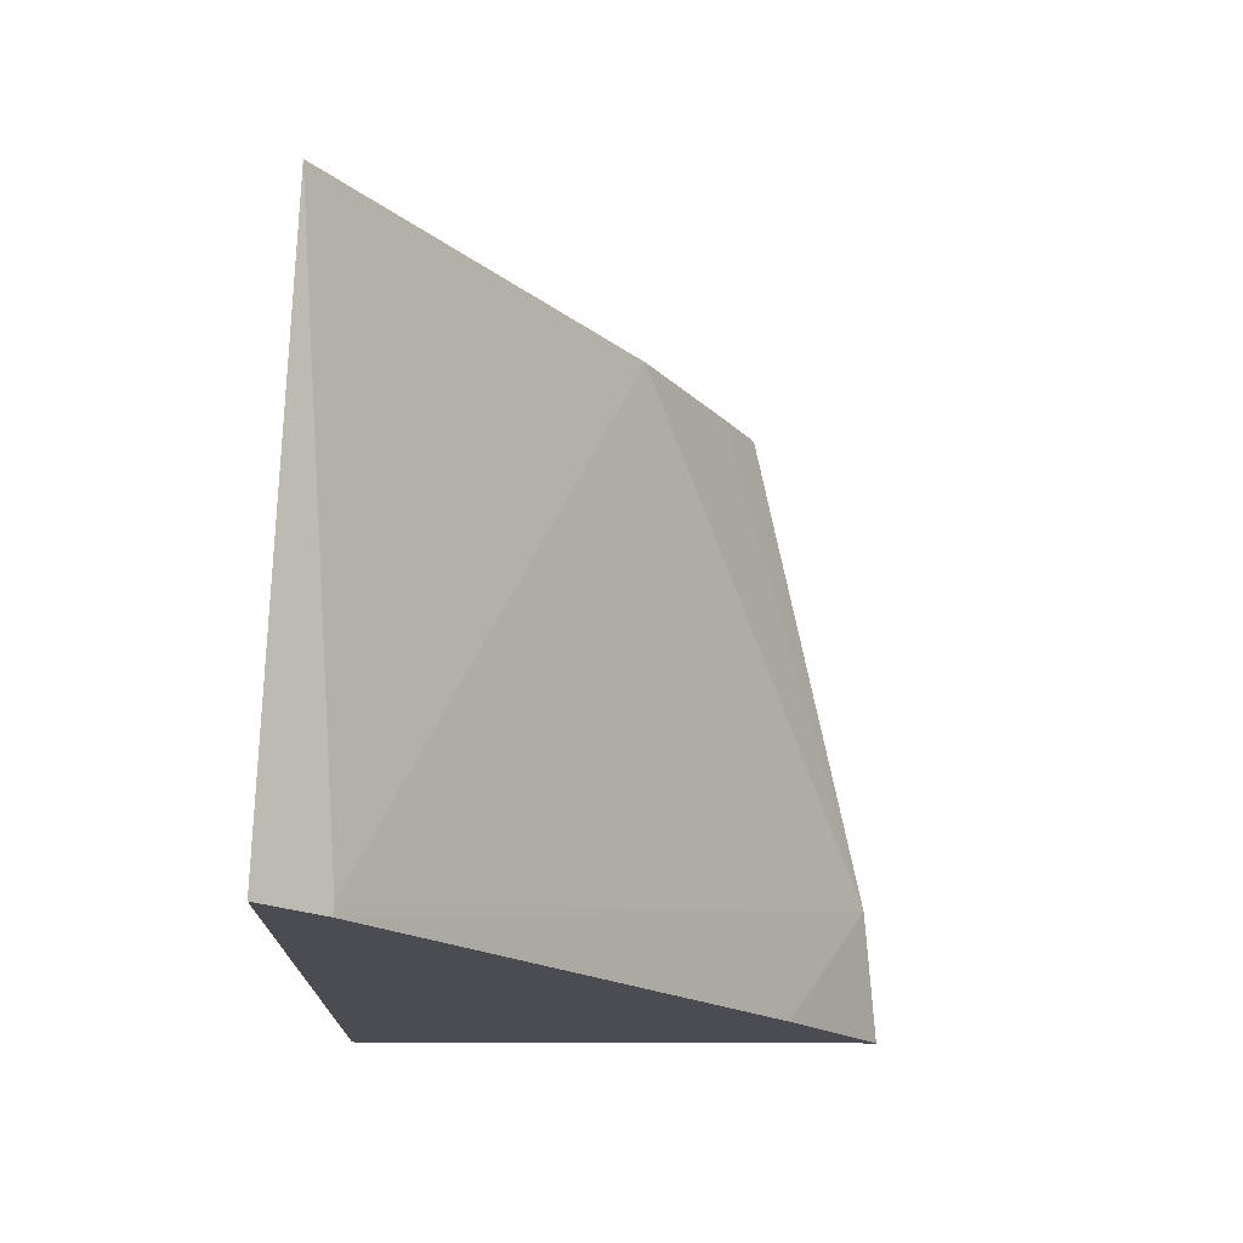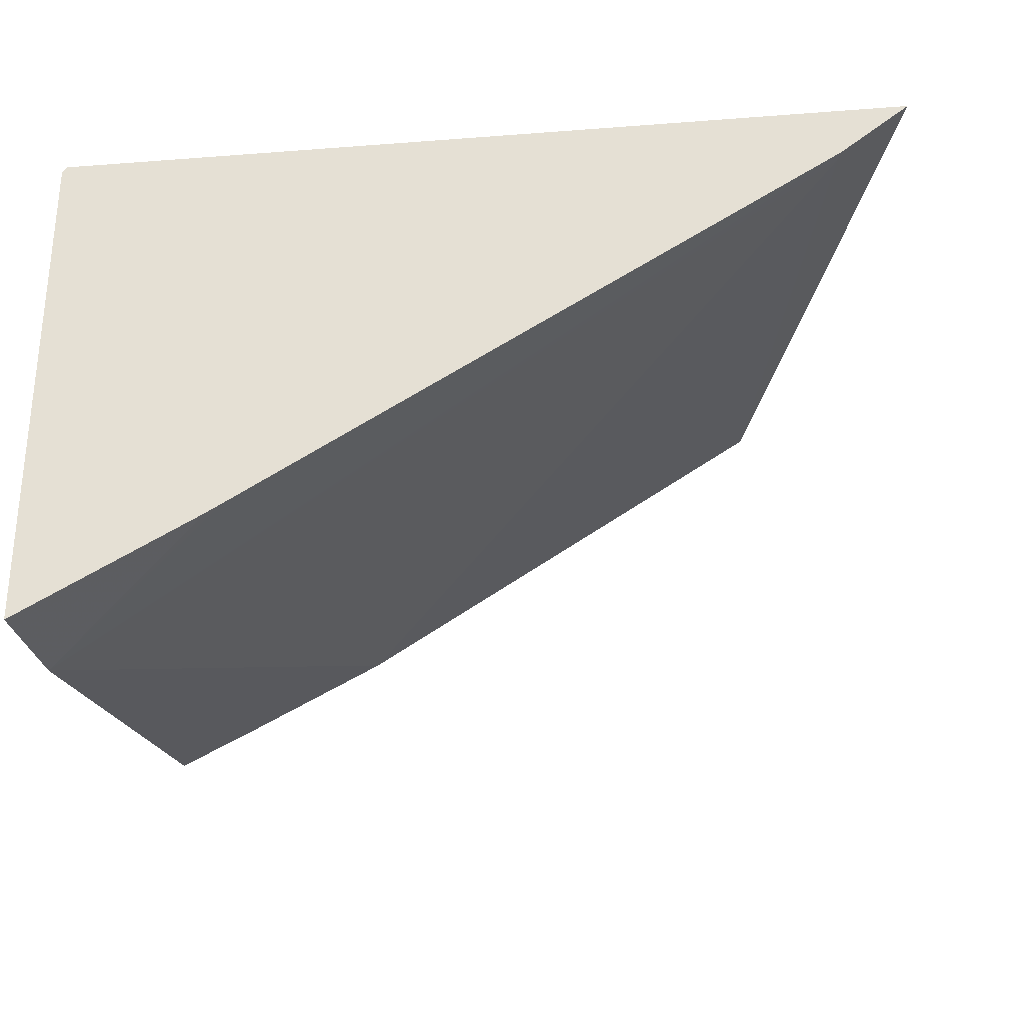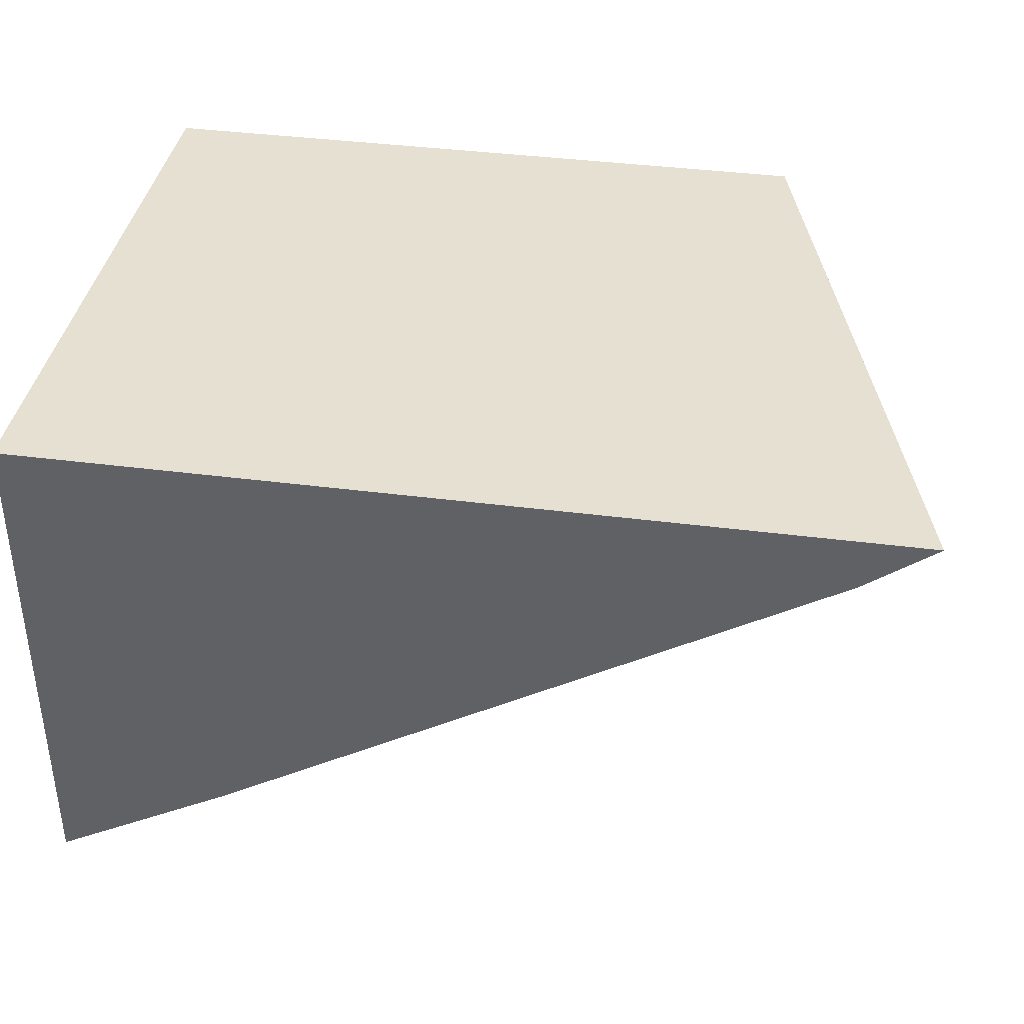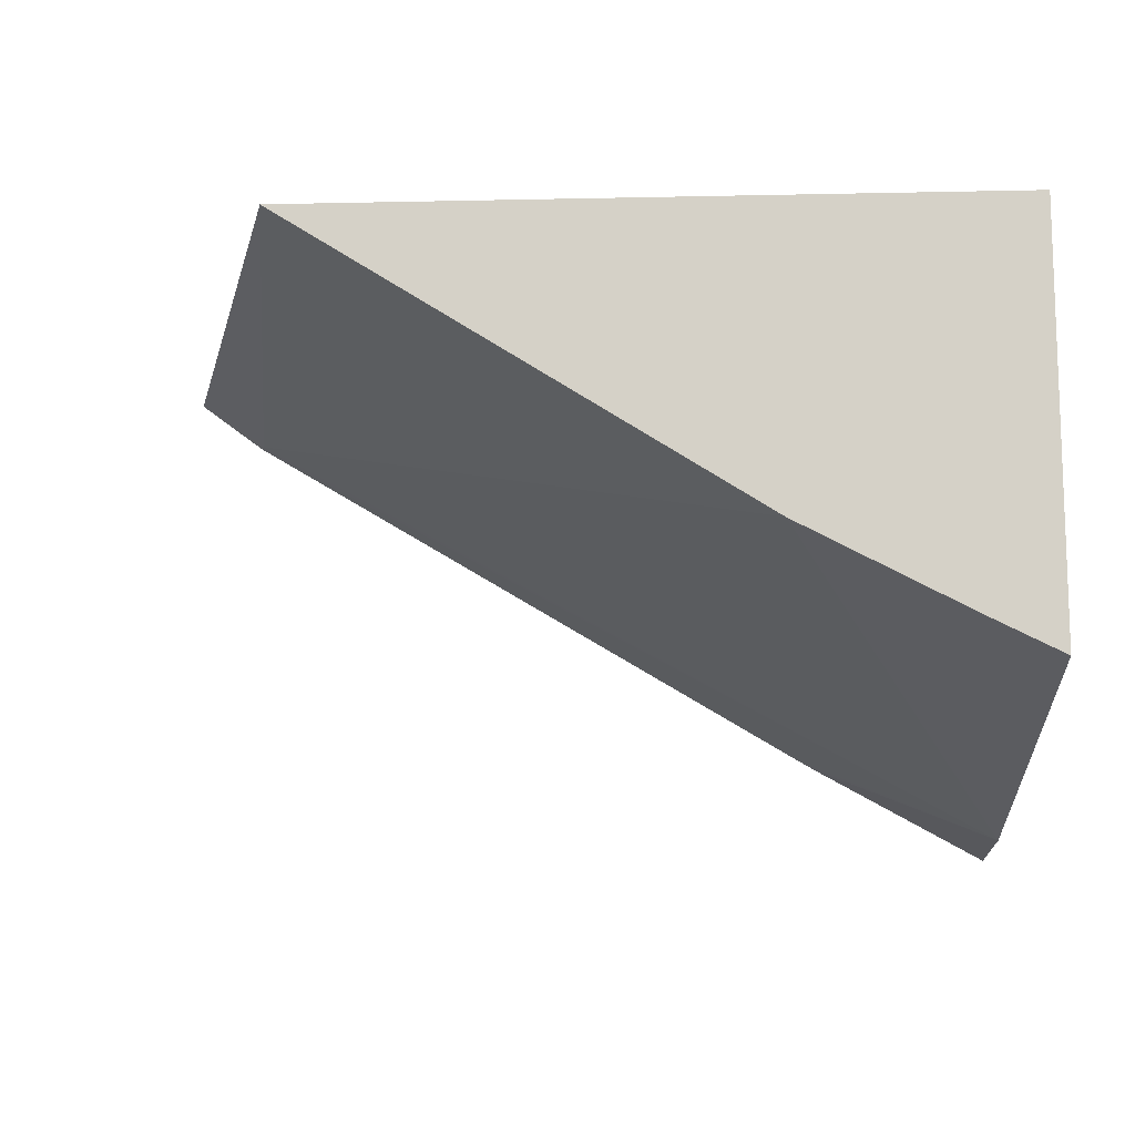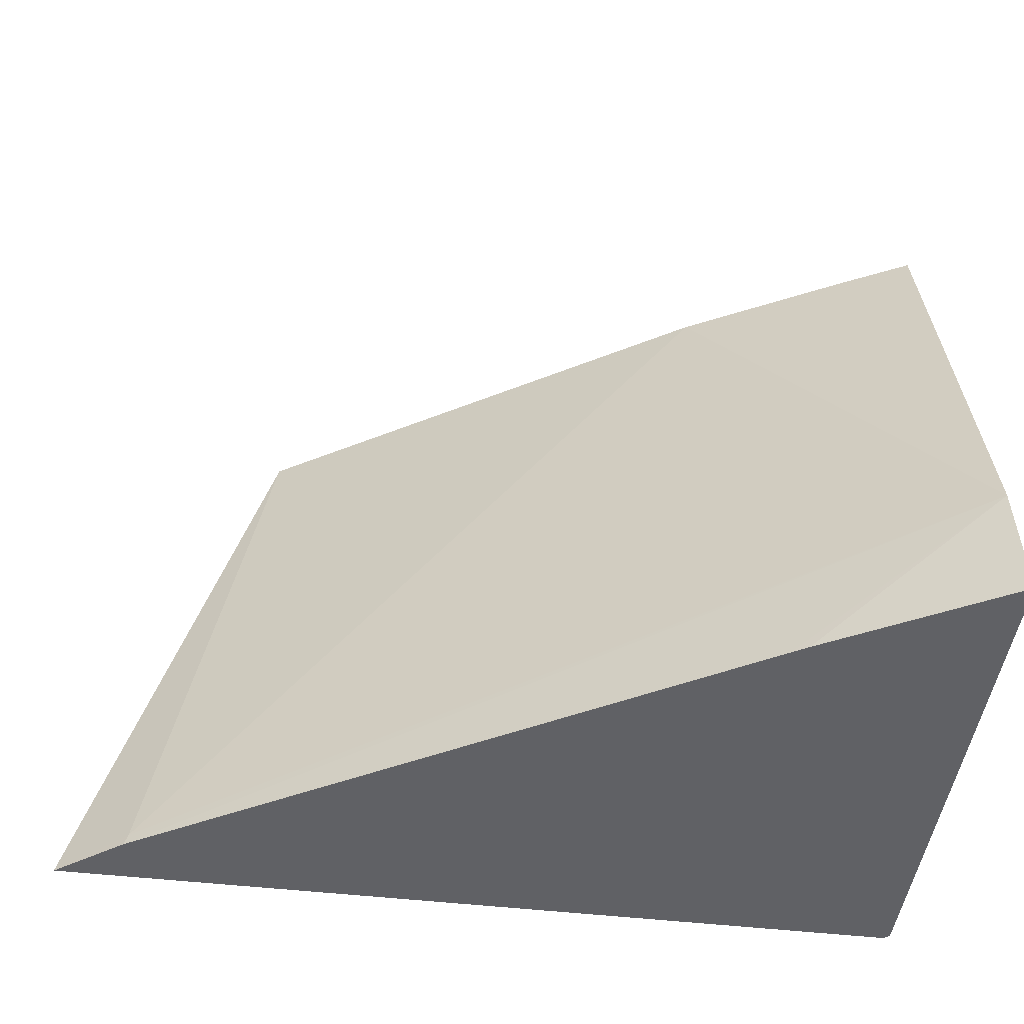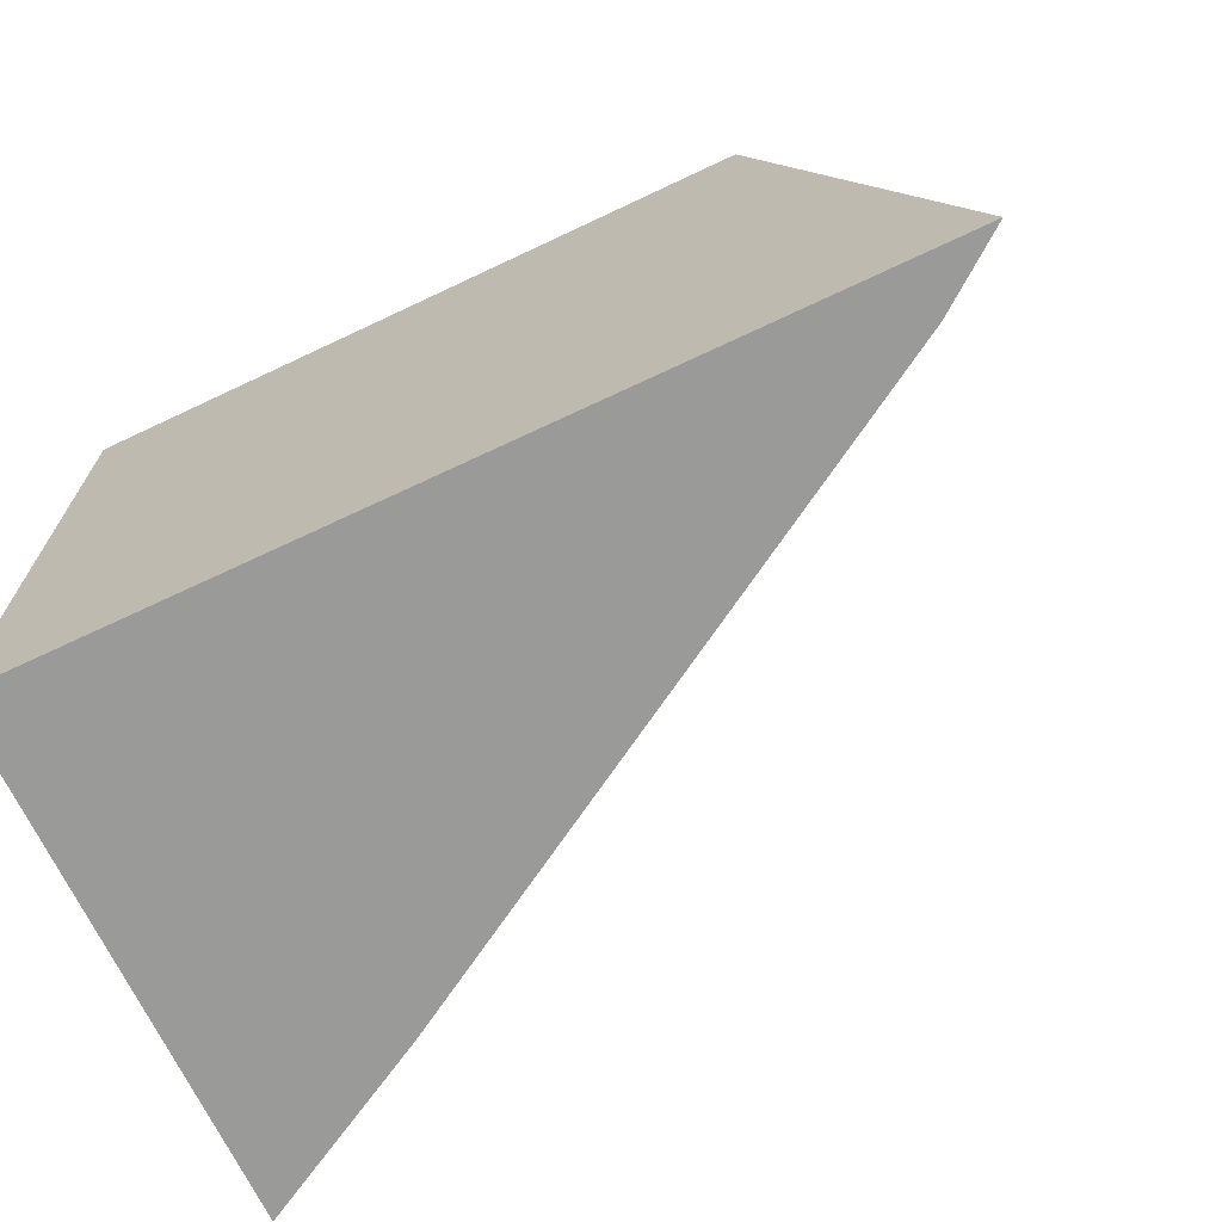
<metadata>
{"format":"obj","ext":"obj","renderer":"f3d","projection":"perspective","resolution":1024,"background":"white","views":[{"elev":-15.3,"azim":89.1,"up":"+Y"},{"elev":-29.1,"azim":6.5,"up":"+Z"},{"elev":38.4,"azim":9.4,"up":"+Z"},{"elev":-12.1,"azim":-177.1,"up":"+Z"},{"elev":-47.2,"azim":172.4,"up":"+Y"},{"elev":-69.2,"azim":25.3,"up":"+Y"}]}
</metadata>
<code>
v -0.2974 0.3085 0.6816
v -0.2423 0.1132 0.6816
v -0.2642 0.1132 0.6651
v -0.4403 0.3085 0.5913
v -0.5134 0.3085 0.6816
v -0.2413 0.1095 0.6816
v -0.263 0.1095 0.6653
v -0.5134 0.151 0.5205
v -0.4914 0.3085 0.5644
v -0.5134 0.3085 0.5534
v -0.5134 0.1162 0.6816
v -0.5118 0.1095 0.6816
v -0.4516 0.1095 0.5521
v -0.5134 0.1095 0.5176
v -0.4566 0.1095 0.5492
v -0.5134 0.1132 0.681
v -0.5129 0.1132 0.6816
v -0.512 0.1101 0.6816
v -0.5134 0.1095 0.6799
v -0.5134 0.1116 0.6805
f 5 20 16
f 5 16 11
f 6 12 19
f 6 19 14
f 6 14 15
f 6 15 13
f 6 13 7
f 18 20 19
f 8 13 15
f 8 10 9
f 8 15 14
f 11 16 17
f 12 18 19
f 16 20 18
f 16 18 17
f 5 19 20
f 7 13 8
f 5 14 19
f 1 18 12
f 5 10 8
f 5 8 14
f 1 2 3
f 1 4 9
f 1 9 10
f 1 10 5
f 1 5 11
f 1 11 17
f 1 3 4
f 1 12 6
f 1 6 2
f 2 6 3
f 3 6 7
f 3 7 8
f 3 8 4
f 1 17 18
f 4 8 9

</code>
